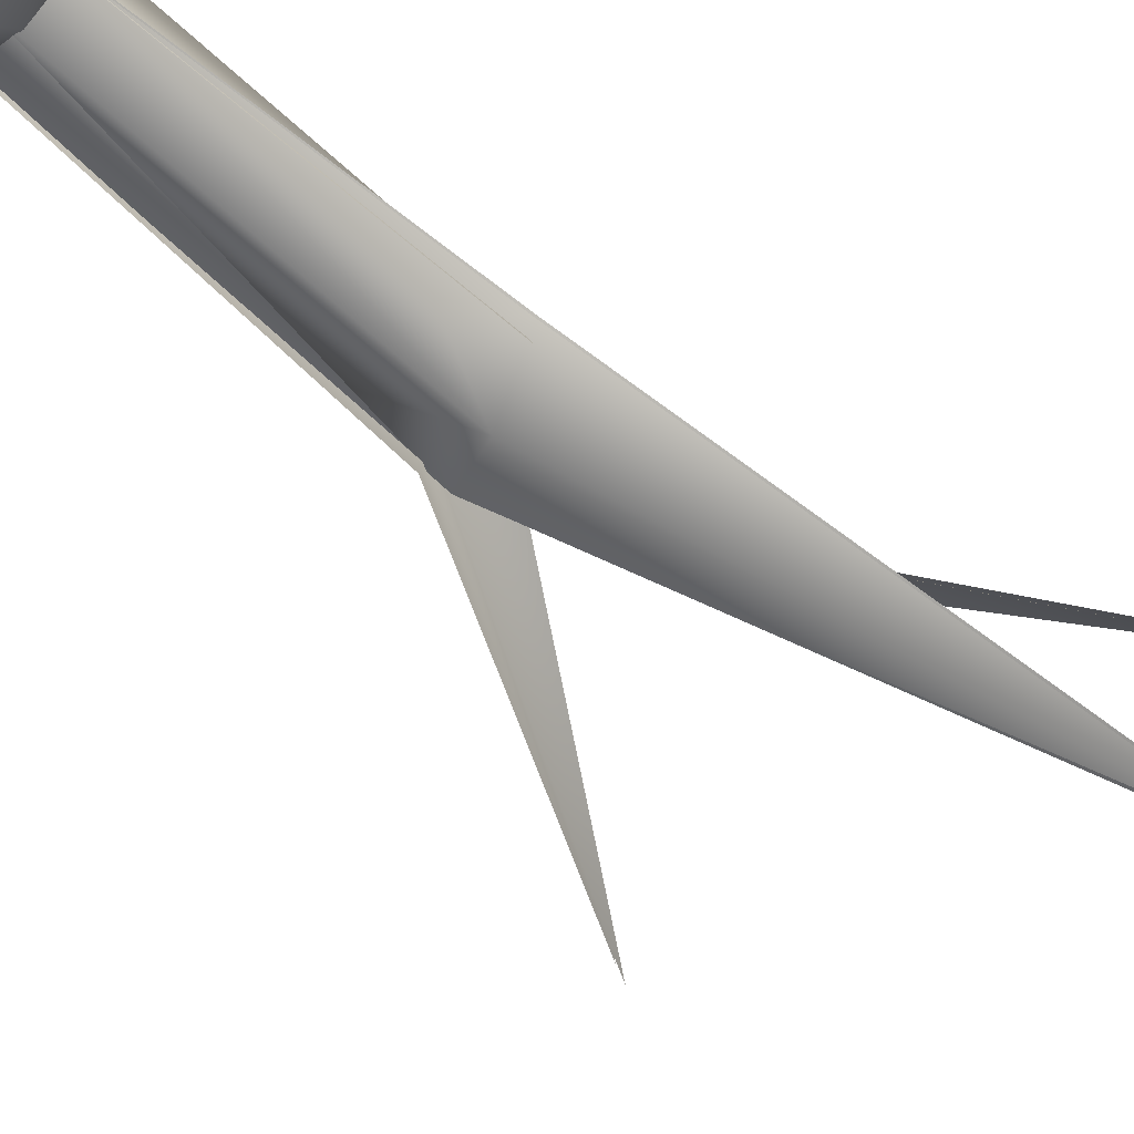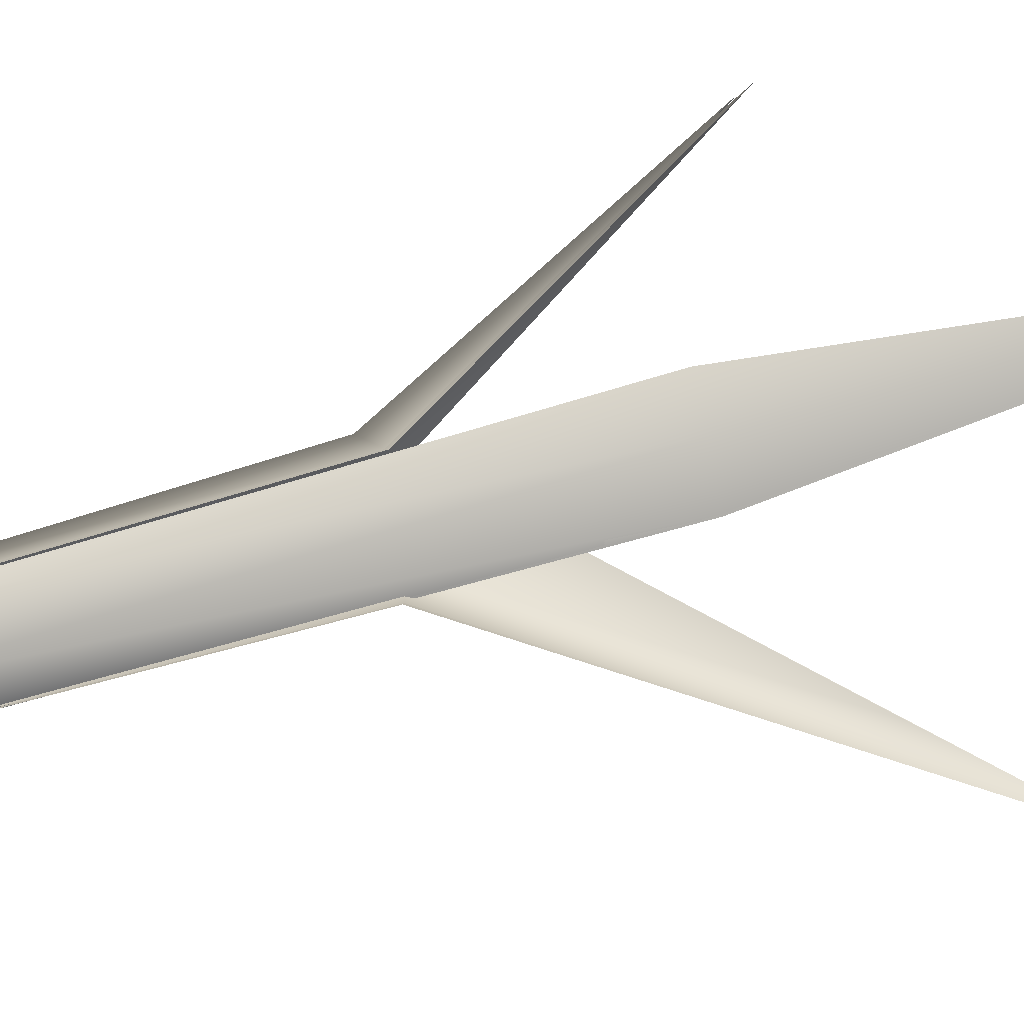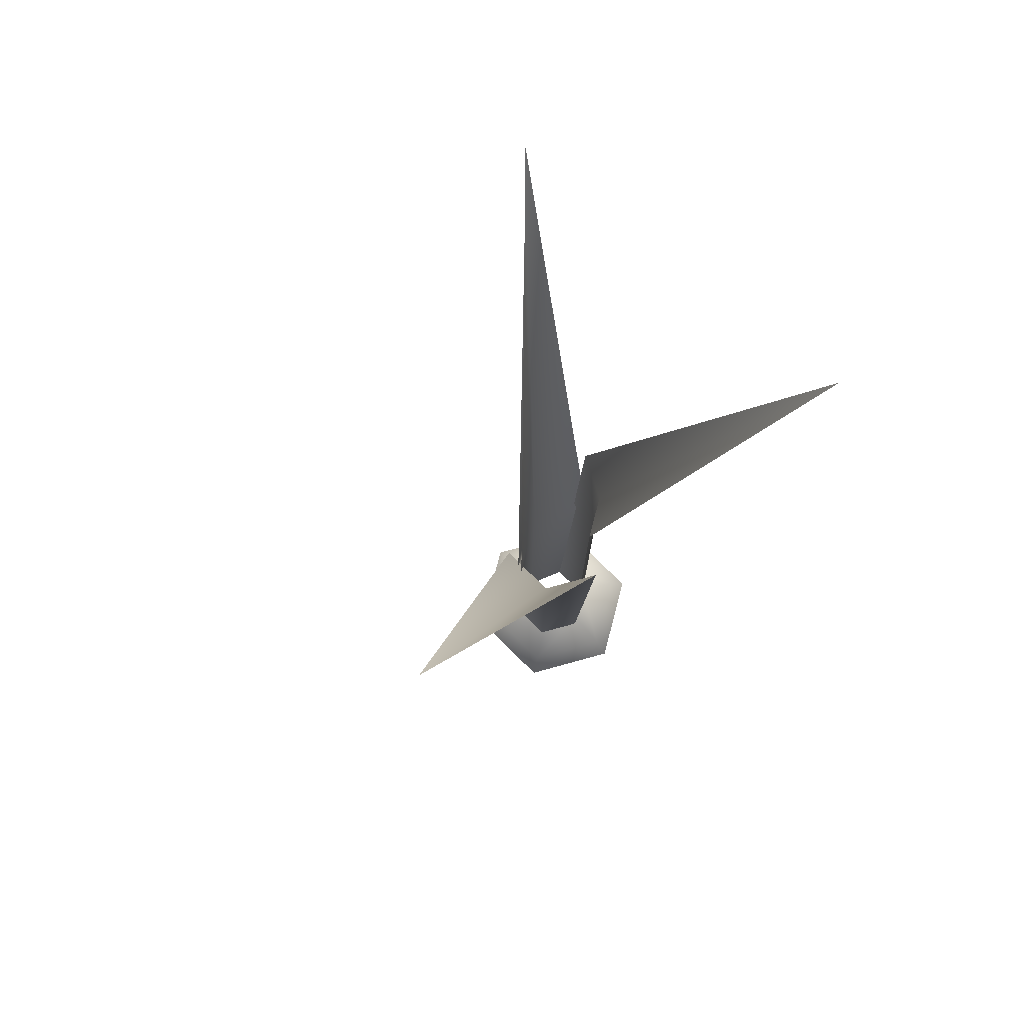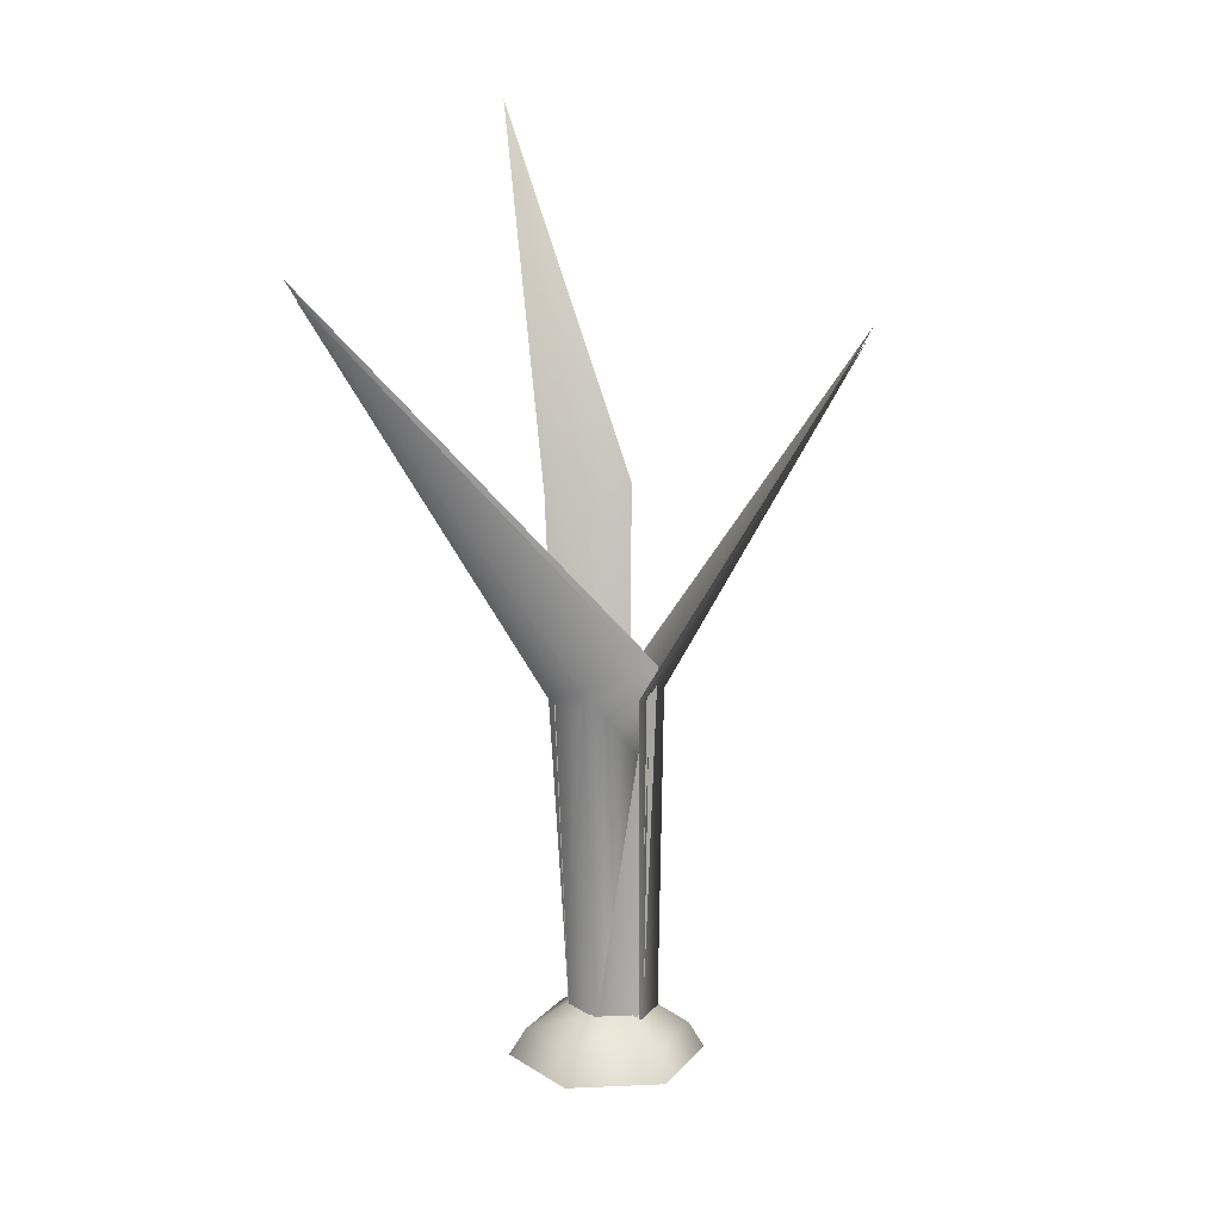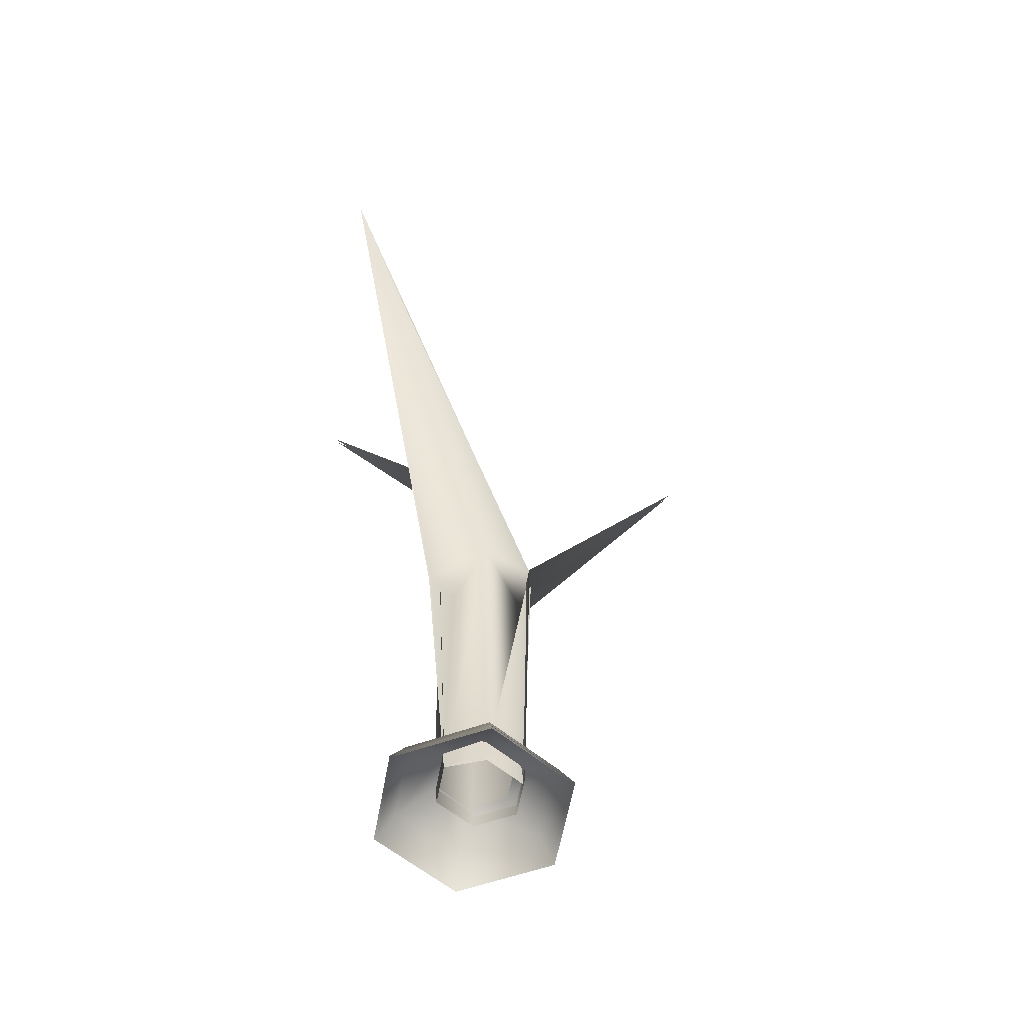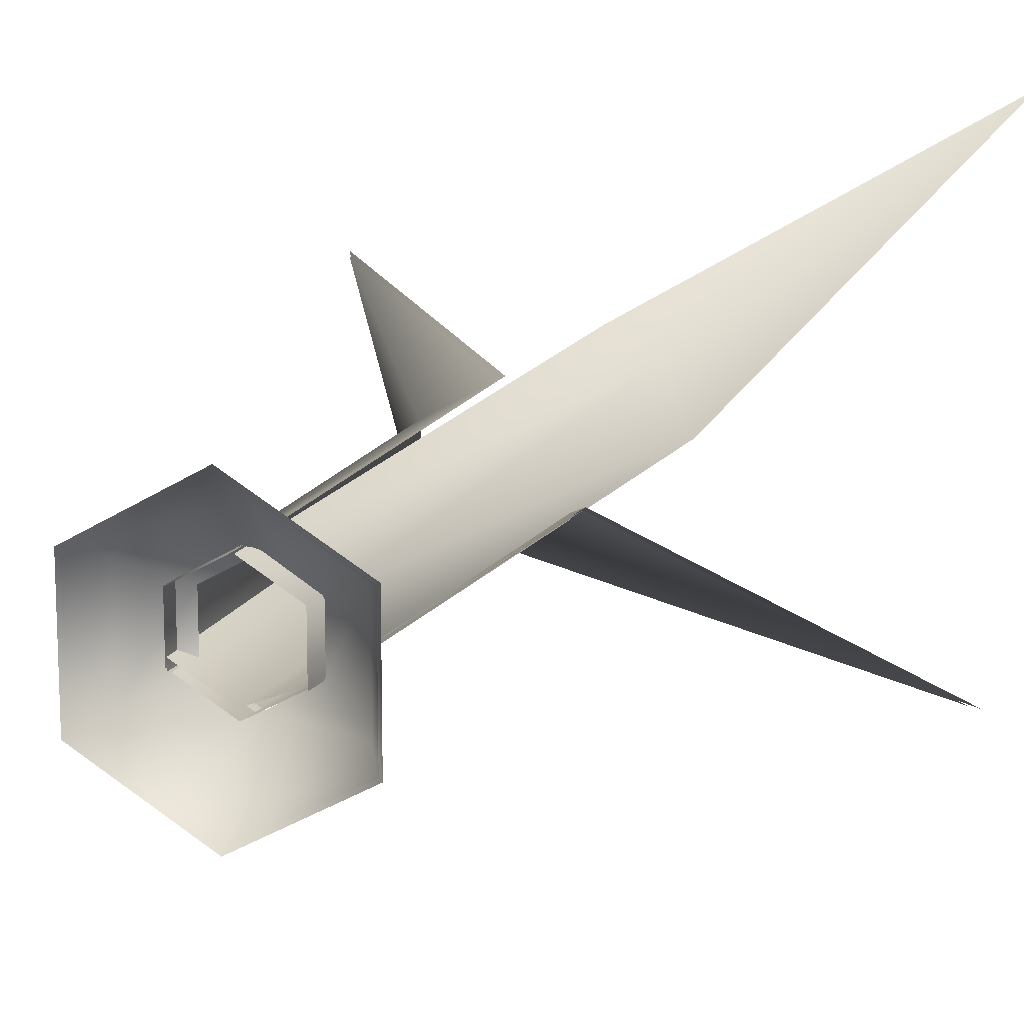
<metadata>
{"format":"obj","ext":"obj","renderer":"f3d","projection":"perspective","resolution":1024,"background":"white","views":[{"elev":-60.4,"azim":-134.6,"up":"+Y"},{"elev":42.7,"azim":-113.6,"up":"+Y"},{"elev":76.8,"azim":134.7,"up":"+Z"},{"elev":12.9,"azim":24.3,"up":"+Z"},{"elev":-59.6,"azim":-10.4,"up":"+Z"},{"elev":15.7,"azim":-159.2,"up":"+Y"}]}
</metadata>
<code>
v -0.2199 0.1708 0.4244
v -0.29 0.1006 4.18
v 0.3168 0.4753 4.41
v 0.1857 0.405 0.4244
v -0.6256 0.3405 0.4244
v -0.8968 0.4107 3.95
v -0.2199 1.014 0.4244
v -0.2199 1.014 6.194
v -0.6256 0.7797 6.194
v -0.6256 0.7797 0.4244
v -0.8809 0.3113 6.127
v -0.6256 0.3113 0.4244
v 0.1857 0.7939 0.4244
v 0.2354 0.8226 4.102
v -0.3194 1.143 4.102
v -0.2199 1.028 0.4244
v 0.1857 0.3255 0.4244
v 0.2354 0.1819 4.102
v -2.363 -2.137 8.43
v -1.554 -1.347 7.208
v -2.227 2.137 10.06
v 2.363 1.003 7.92
v -0.2328 0.098 0.4246
v 0.1577 0.3235 0.4246
v 0.2839 0.3912 4.383
v 0.1631 0.3226 3.457
v -0.3003 0.0304 4.162
v -0.6234 0.3235 0.4246
v -0.6196 0.2451 3.367
v -0.8845 0.3912 3.94
v -0.2417 1.011 0.4247
v -0.6322 0.7851 0.4247
v -0.6322 0.7851 6.152
v -0.2417 1.011 6.152
v -0.6322 0.3341 0.4247
v -0.8781 0.3341 6.088
v 0.1943 0.7933 0.4246
v -0.1962 1.019 0.4246
v -0.2919 1.129 4.083
v 0.2422 0.8209 4.083
v 0.1943 0.3423 0.4246
v 0.2422 0.2041 4.083
v -2.296 -2.062 8.253
v -2.174 2.092 9.87
v 2.291 0.9946 7.758
v -0.2839 1.421 0.3466
v -1.036 0.9794 0.3466
v -0.6429 0.7628 0.636
v -0.2848 0.9879 0.636
v -1.04 0.0995 0.3444
v -0.6539 0.3205 0.6305
v -0.2839 -0.3453 0.3466
v -0.2848 0.0875 0.636
v 0.4809 0.0963 0.3466
v 0.1051 0.3126 0.636
v 0.4809 0.9794 0.3466
v 0.1051 0.7628 0.6359
v -0.2848 1.593 0.0575
v -1.199 1.065 0.0575
v -1.199 0.01 0.0575
v -0.2848 -0.5176 0.0575
v 0.6292 0.01 0.0575
v 0.6292 1.065 0.0575
v -0.2838 1.396 0.3466
v -0.2846 0.9752 0.6278
v -0.6327 0.7565 0.6278
v -1.015 0.9669 0.3466
v -0.6433 0.3266 0.6225
v -1.019 0.1118 0.3445
v -0.2846 0.1002 0.6278
v -0.2838 -0.3203 0.3466
v 0.0943 0.319 0.6278
v 0.4594 0.1088 0.3466
v 0.0943 0.7565 0.6278
v 0.4594 0.9669 0.3466
v -0.2846 1.563 0.0656
v -1.173 1.05 0.0656
v -1.173 0.0249 0.0656
v -0.2846 -0.4878 0.0656
v 0.6035 0.0249 0.0656
v 0.6035 1.05 0.0656
o Corn1
g Corn1
f 1 2 3 4
f 5 6 2 1
f 7 8 9 10
f 10 9 11 12
f 13 14 15 16
f 17 18 14 13
f 2 19 20
f 6 19 2
f 8 21 9
f 9 21 11
f 14 22 15
f 18 22 14
f 23 24 25 26
f 25 27 26
f 28 23 27 29
f 27 30 29
f 31 32 33 34
f 32 35 36 33
f 37 38 39 40
f 41 37 40 42
f 27 25 43
f 30 27 43
f 34 33 44
f 33 36 44
f 40 39 45
f 42 40 45
f 46 47 48 49
f 47 50 51 48
f 50 52 53 51
f 52 54 55 53
f 54 56 57 55
f 56 46 49 57
f 58 59 47 46
f 59 60 50 47
f 50 60 61 52
f 54 52 61 62
f 62 63 56 54
f 63 58 46 56
f 64 65 66 67
f 67 66 68 69
f 69 68 70 71
f 71 70 72 73
f 73 72 74 75
f 75 74 65 64
f 76 64 67 77
f 77 67 69 78
f 78 69 71 79
f 79 71 73 80
f 80 73 75 81
f 81 75 64 76
f 20 19 3
f 2 20 3
f 26 27 23
f 29 30 28

</code>
